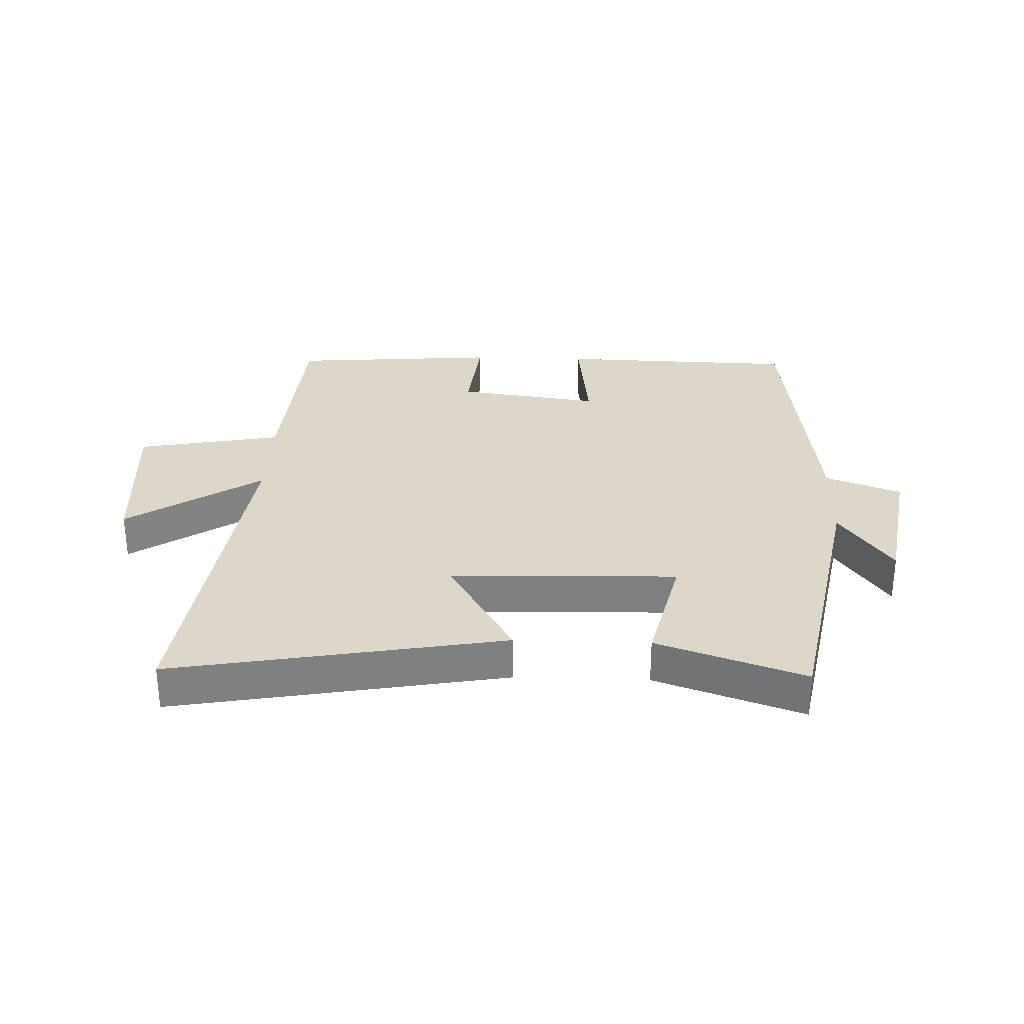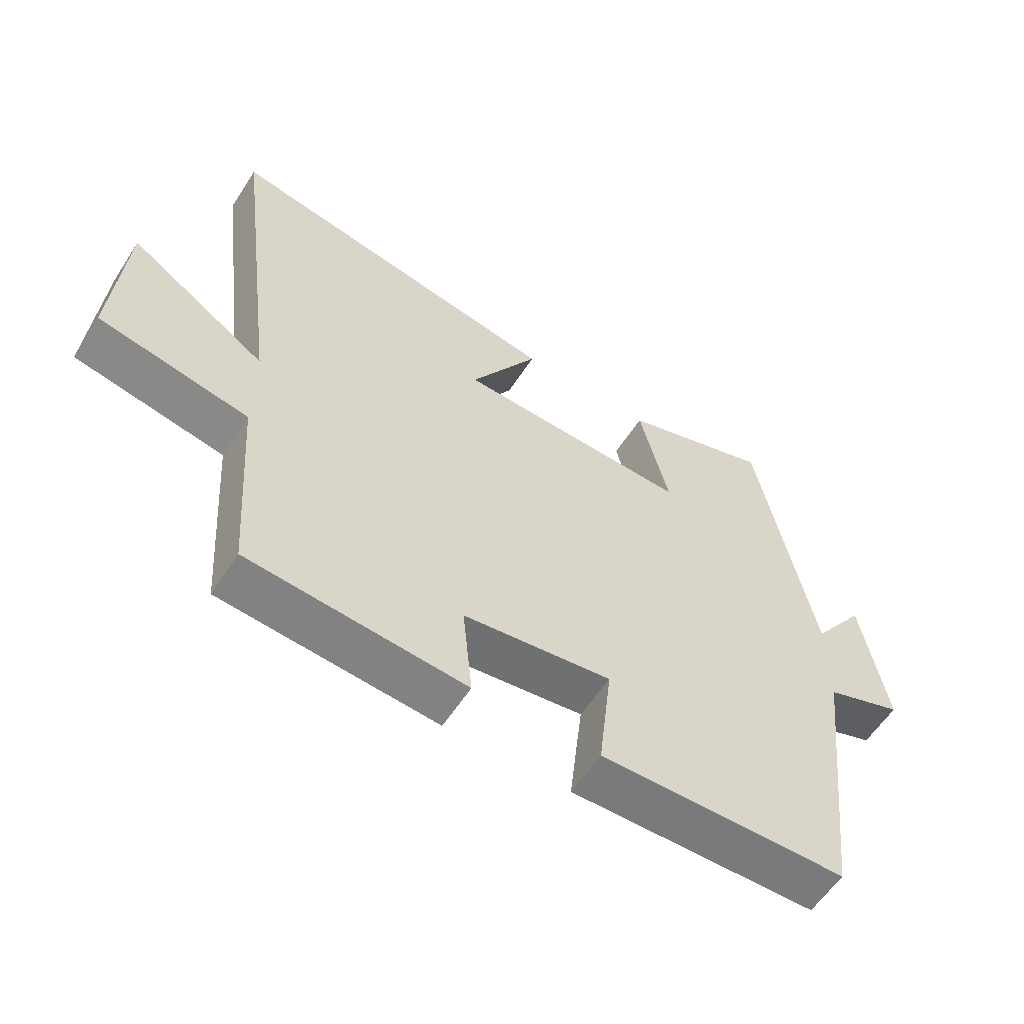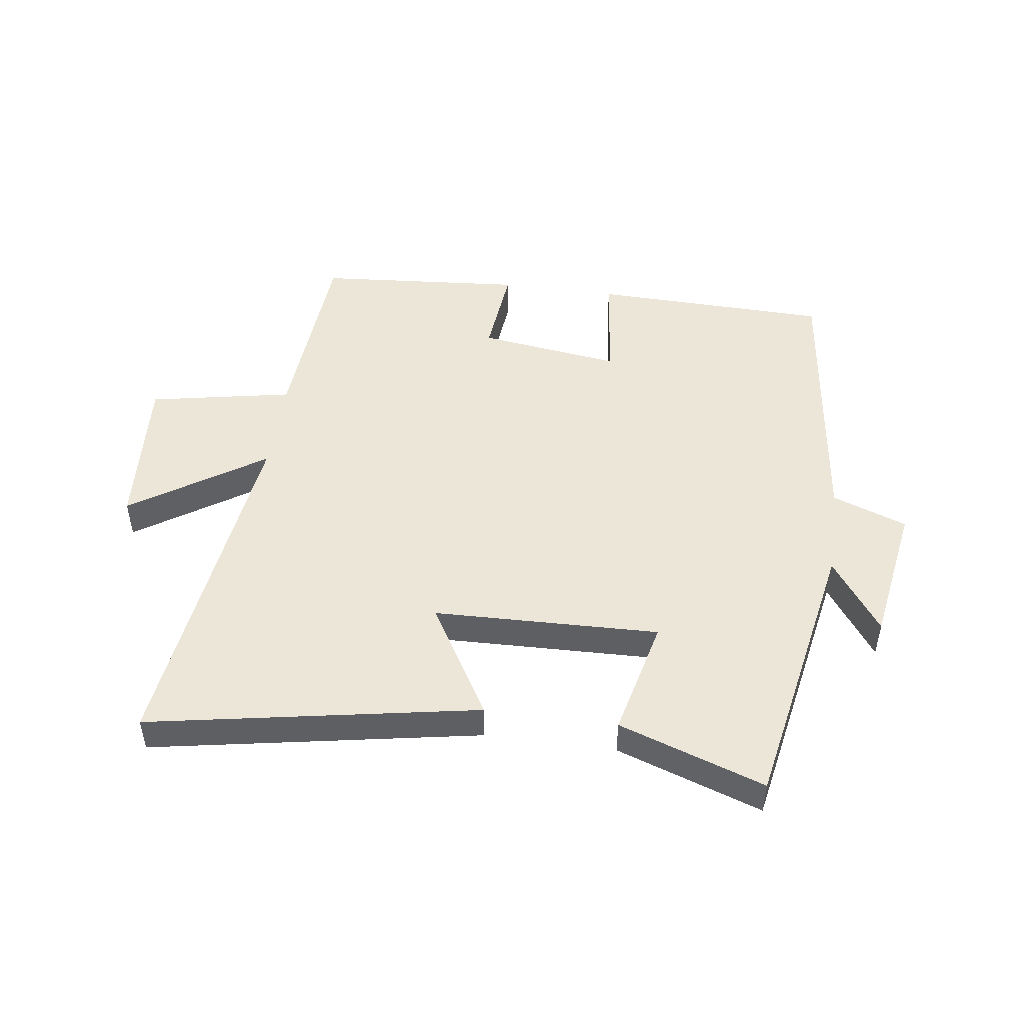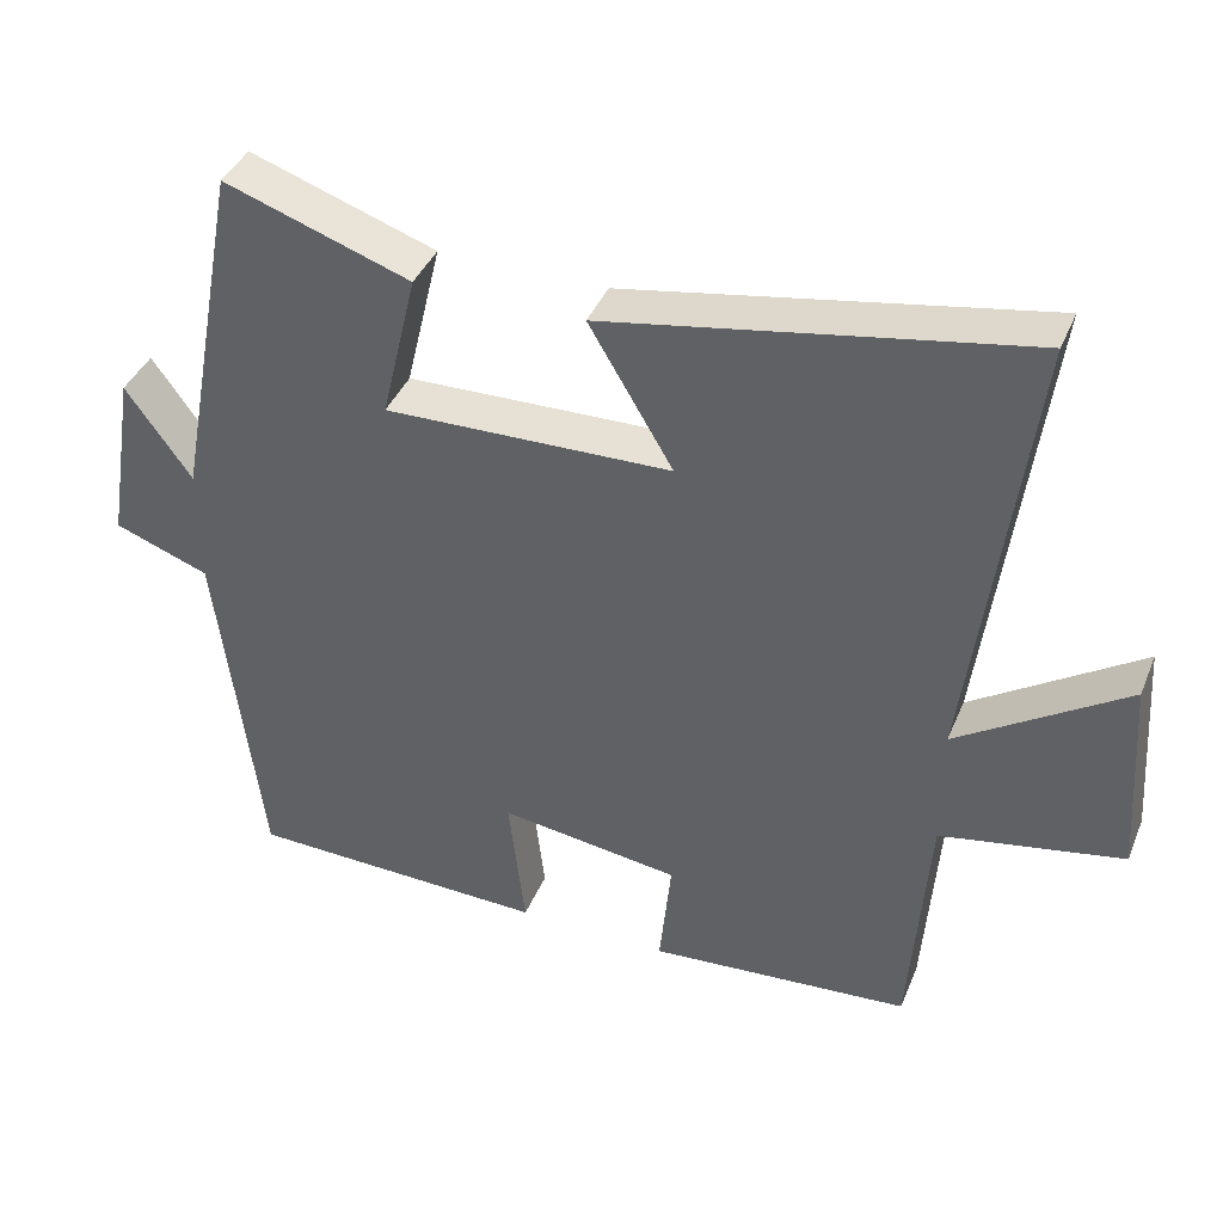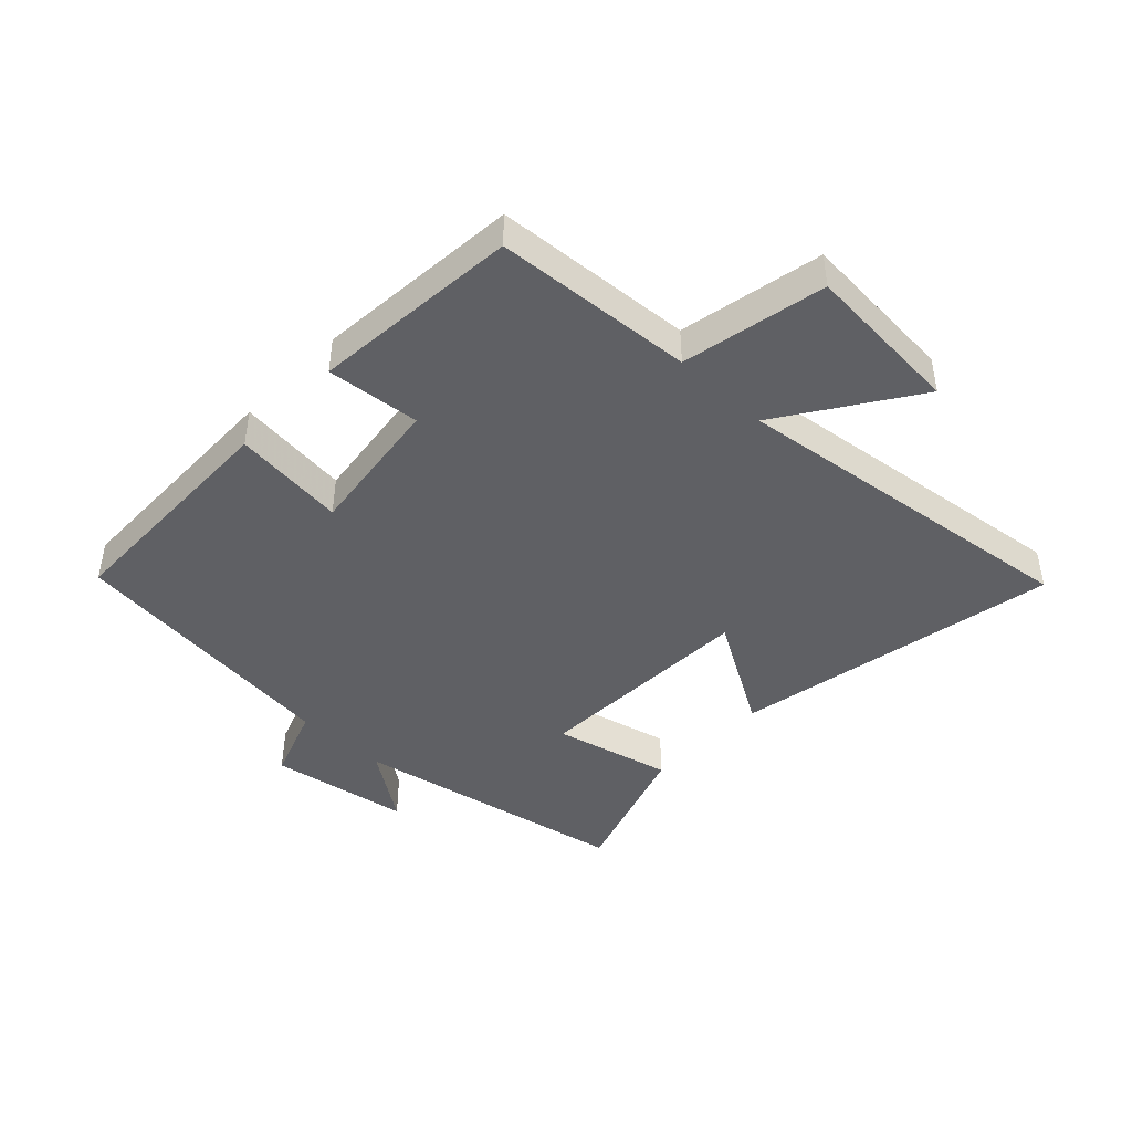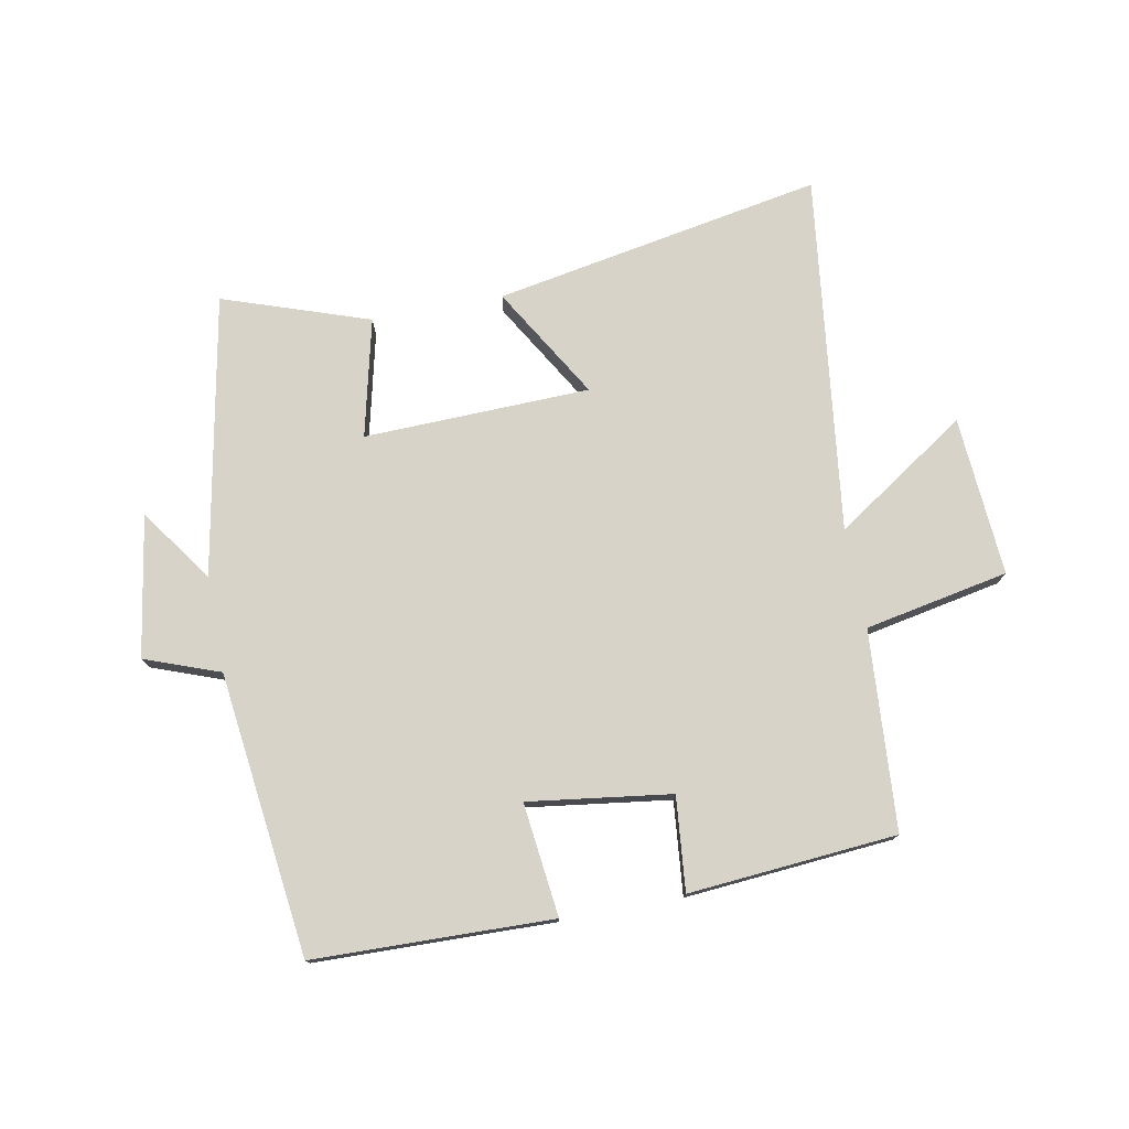
<metadata>
{"format":"obj","ext":"obj","renderer":"f3d","projection":"perspective","resolution":1024,"background":"white","views":[{"elev":30.3,"azim":2.0,"up":"+Y"},{"elev":-58.7,"azim":-32.7,"up":"+Z"},{"elev":48.6,"azim":7.8,"up":"+Y"},{"elev":40.3,"azim":-158.7,"up":"+Z"},{"elev":-43.5,"azim":-133.8,"up":"+Y"},{"elev":76.2,"azim":169.2,"up":"+Y"}]}
</metadata>
<code>
v -0.574 0.07 0.597
v -0.039 0.07 0.5
v -0.147 0.07 0.317
v 0.221 0.07 0.307
v 0.175 0.07 0.5
v 0.413 0.07 0.582
v 0.5 0.07 0.126
v 0.584 0.07 0.245
v 0.622 0.07 0.015
v 0.5 0.07 -0.03
v 0.445 0.07 -0.49
v 0.057 0.07 -0.5
v 0.078 0.07 -0.316
v -0.154 0.07 -0.348
v -0.139 0.07 -0.5
v -0.477 0.07 -0.473
v -0.5 0.07 -0.149
v -0.734 0.07 -0.104
v -0.716 0.07 0.156
v -0.5 0.07 0.013
v -0.574 0 0.597
v -0.039 0 0.5
v -0.147 0 0.317
v 0.221 0 0.307
v 0.175 0 0.5
v 0.413 0 0.582
v 0.5 0 0.126
v 0.584 0 0.245
v 0.622 0 0.015
v 0.5 0 -0.03
v 0.445 0 -0.49
v 0.057 0 -0.5
v 0.078 0 -0.316
v -0.154 0 -0.348
v -0.139 0 -0.5
v -0.477 0 -0.473
v -0.5 0 -0.149
v -0.734 0 -0.104
v -0.716 0 0.156
v -0.5 0 0.013
f 17 18 19 20
f 16 17 20
f 15 16 20
f 14 15 20
f 13 14 20 1
f 10 11 12 13
f 7 8 9 10
f 6 7 10
f 5 6 10
f 4 5 10
f 3 4 10 13
f 1 2 3
f 1 3 13
f 40 39 38 37
f 40 37 36
f 40 36 35
f 40 35 34
f 21 40 34 33
f 33 32 31 30
f 30 29 28 27
f 30 27 26
f 30 26 25
f 30 25 24
f 33 30 24 23
f 23 22 21
f 33 23 21
f 1 21 22 2
f 2 22 23 3
f 3 23 24 4
f 4 24 25 5
f 5 25 26 6
f 6 26 27 7
f 7 27 28 8
f 8 28 29 9
f 9 29 30 10
f 10 30 31 11
f 11 31 32 12
f 12 32 33 13
f 13 33 34 14
f 14 34 35 15
f 15 35 36 16
f 16 36 37 17
f 17 37 38 18
f 18 38 39 19
f 19 39 40 20
f 20 40 21 1

</code>
